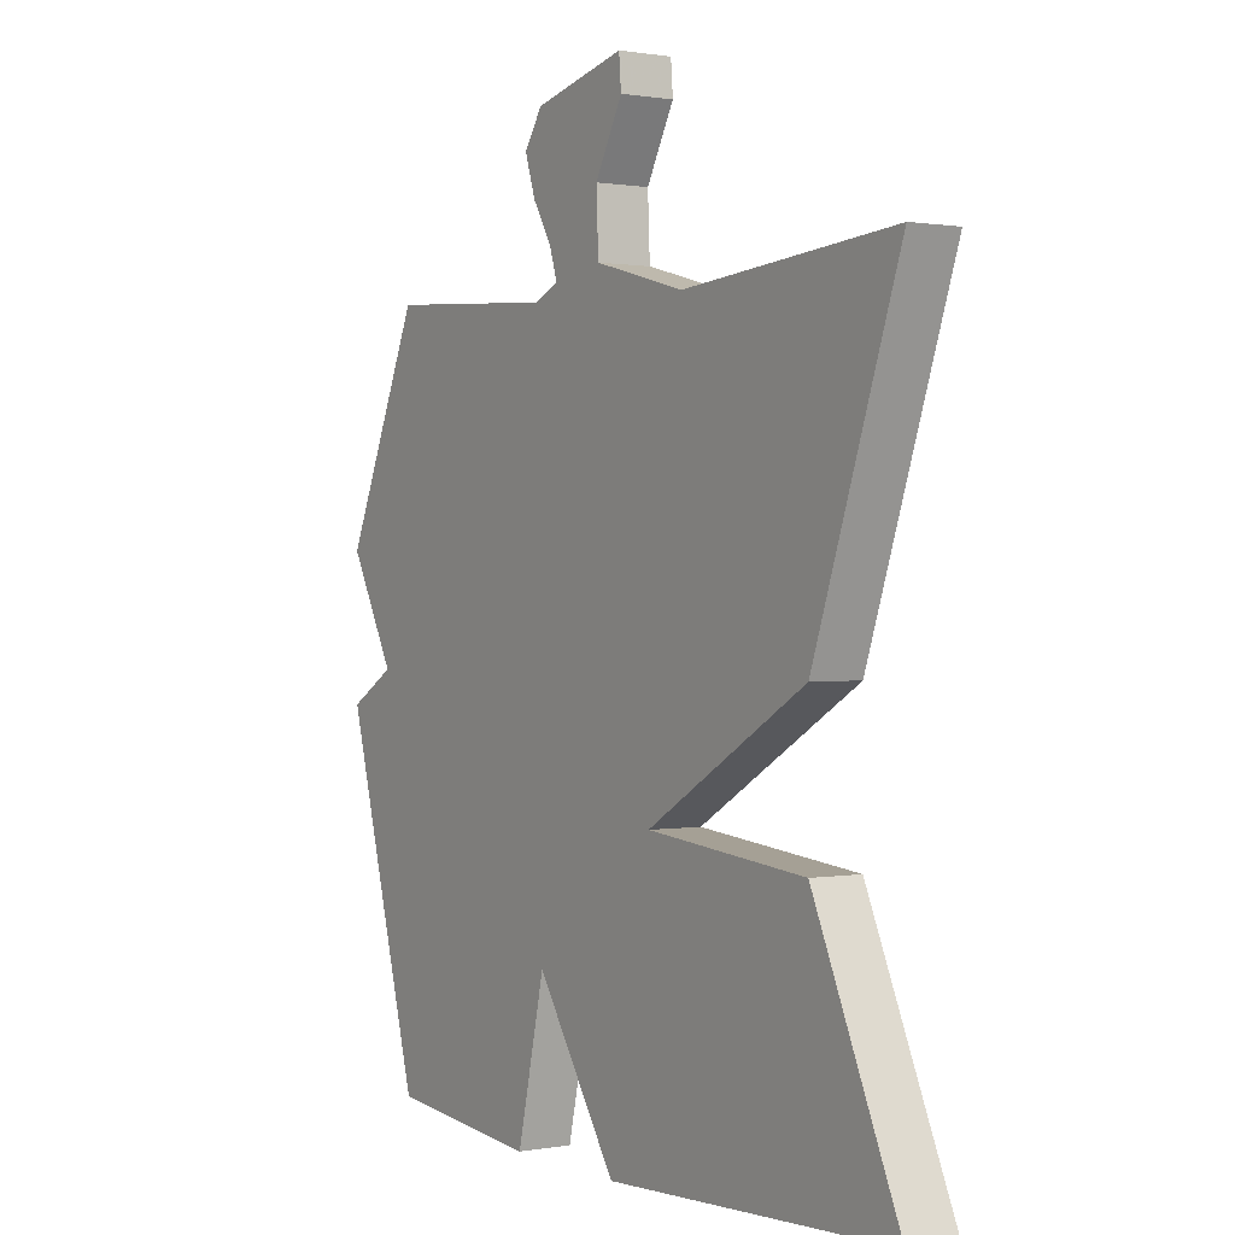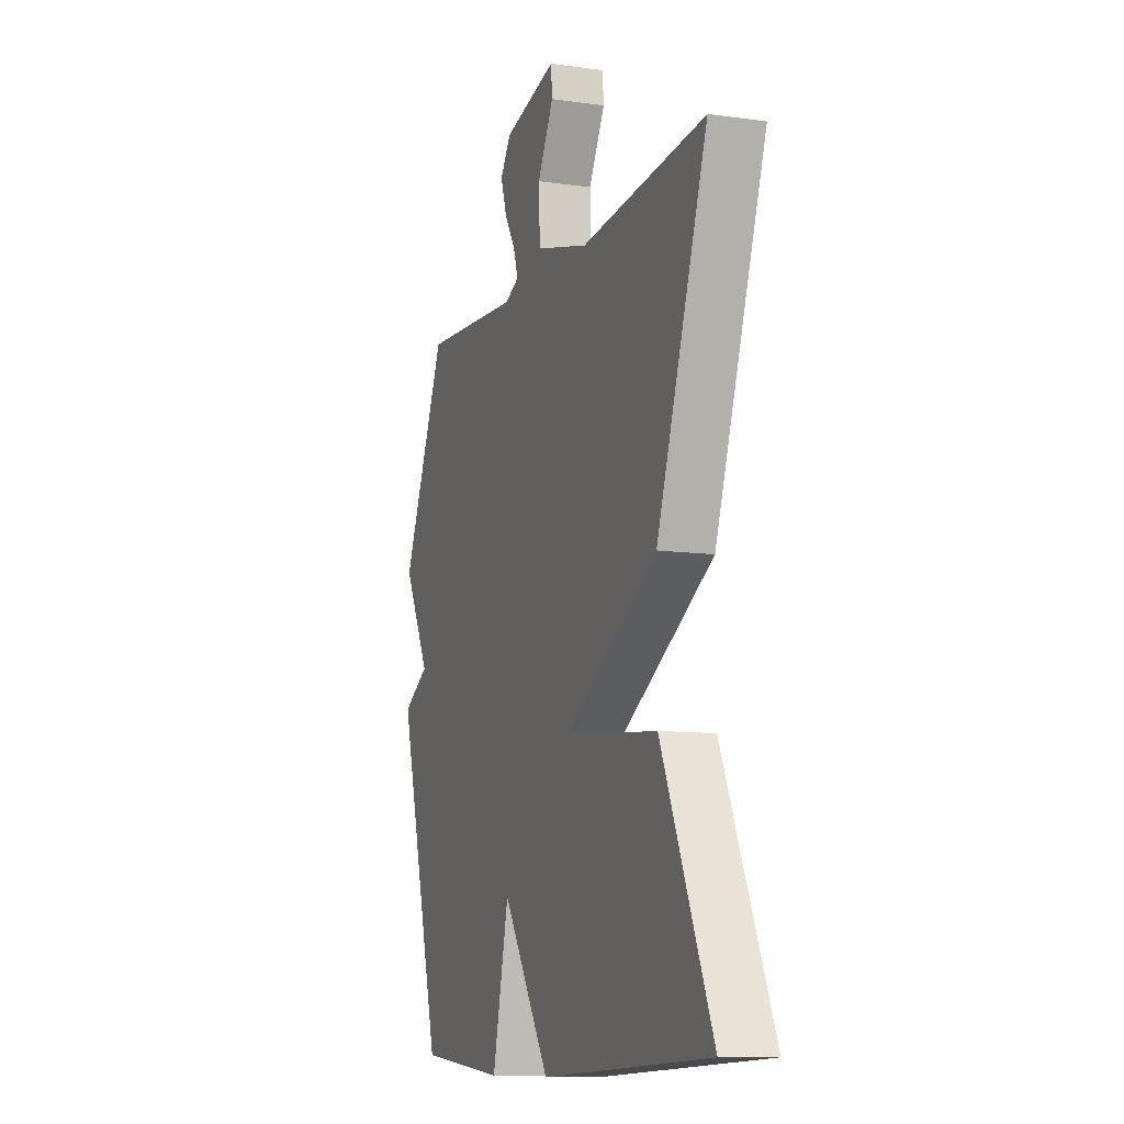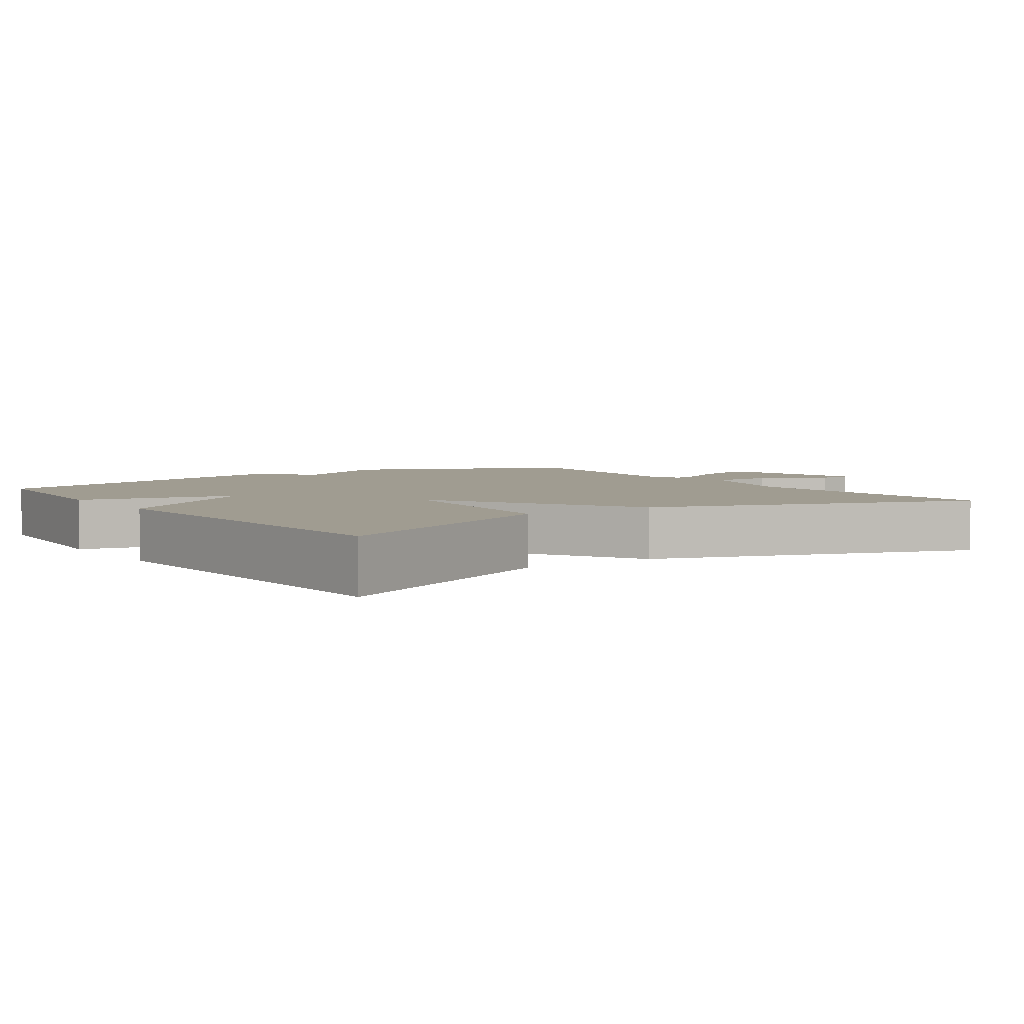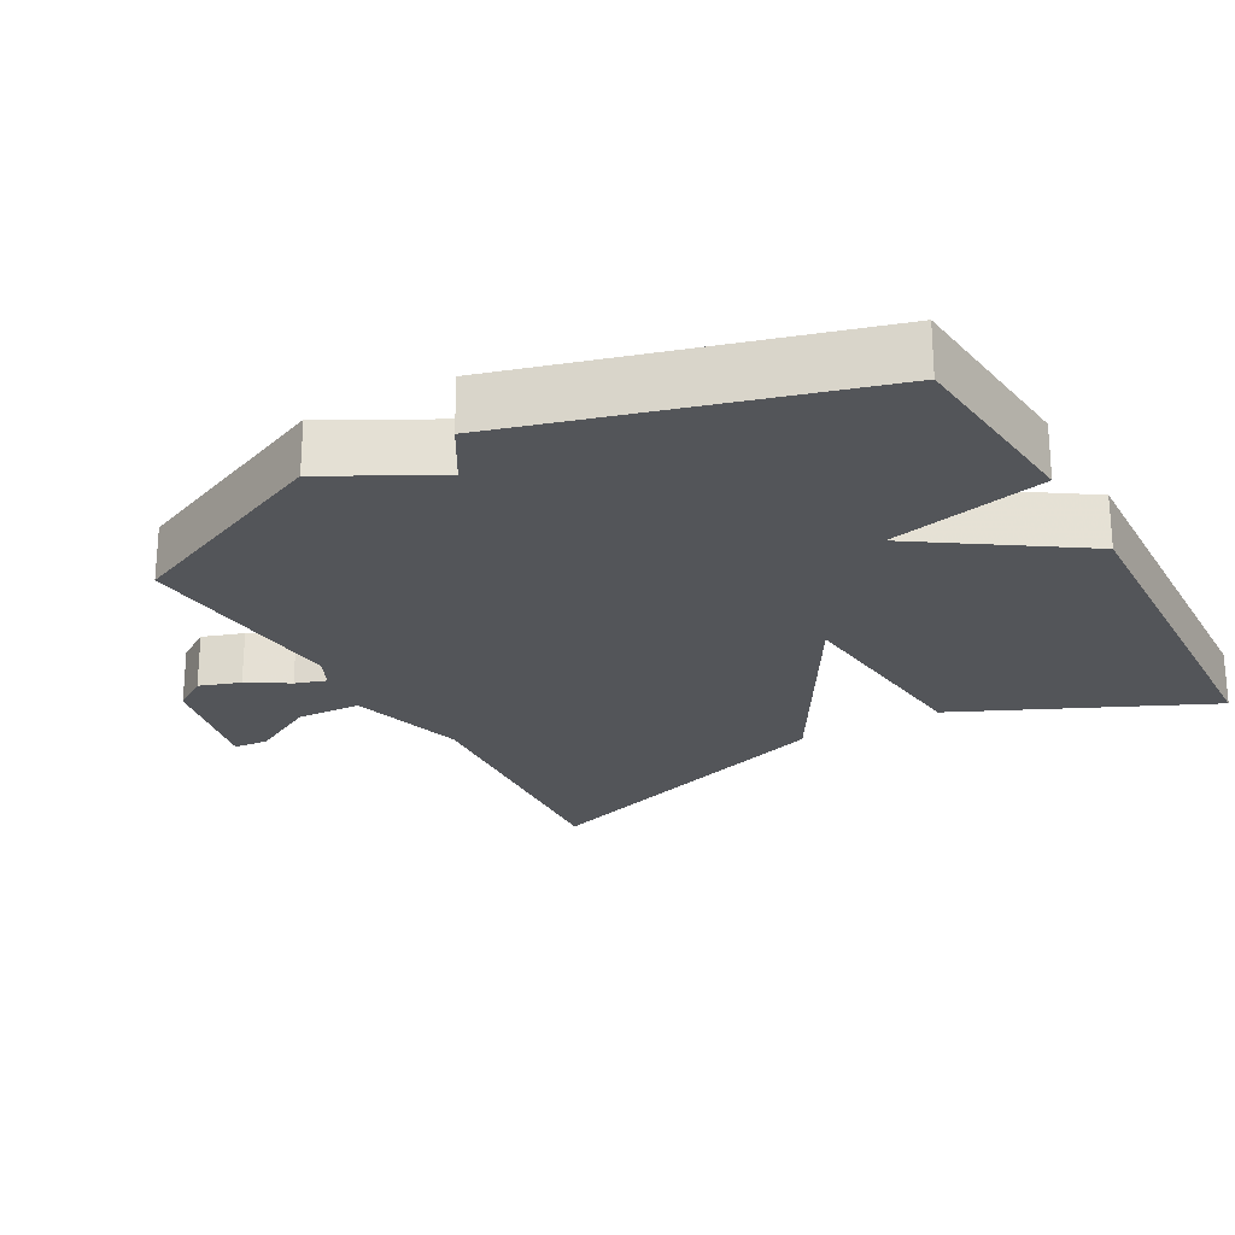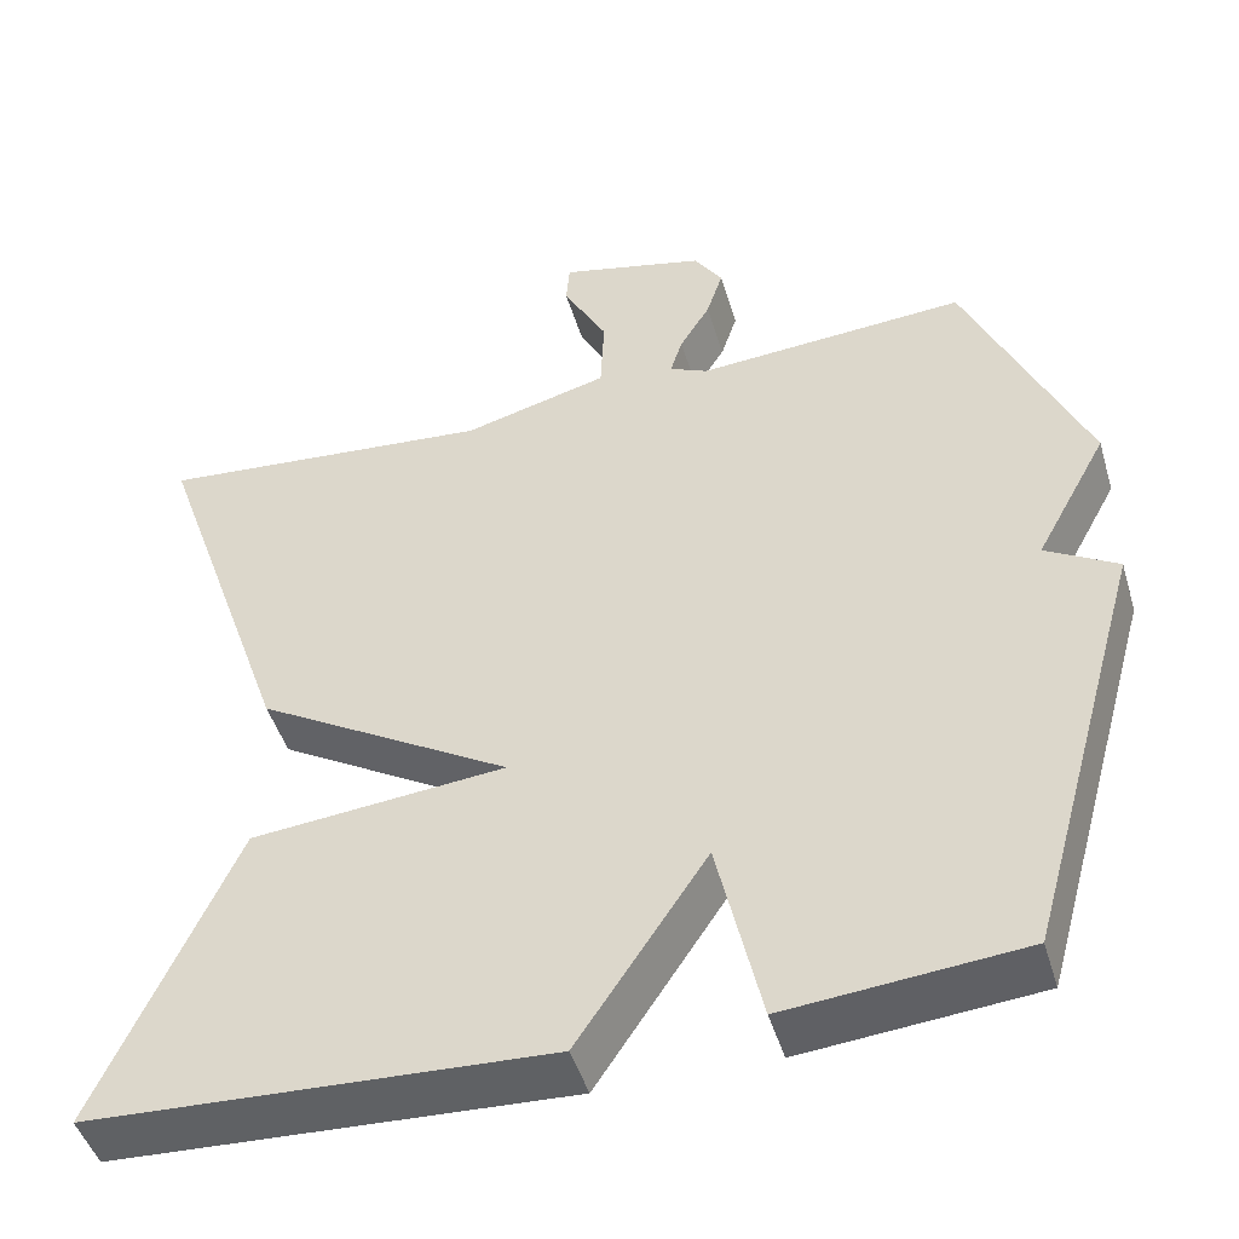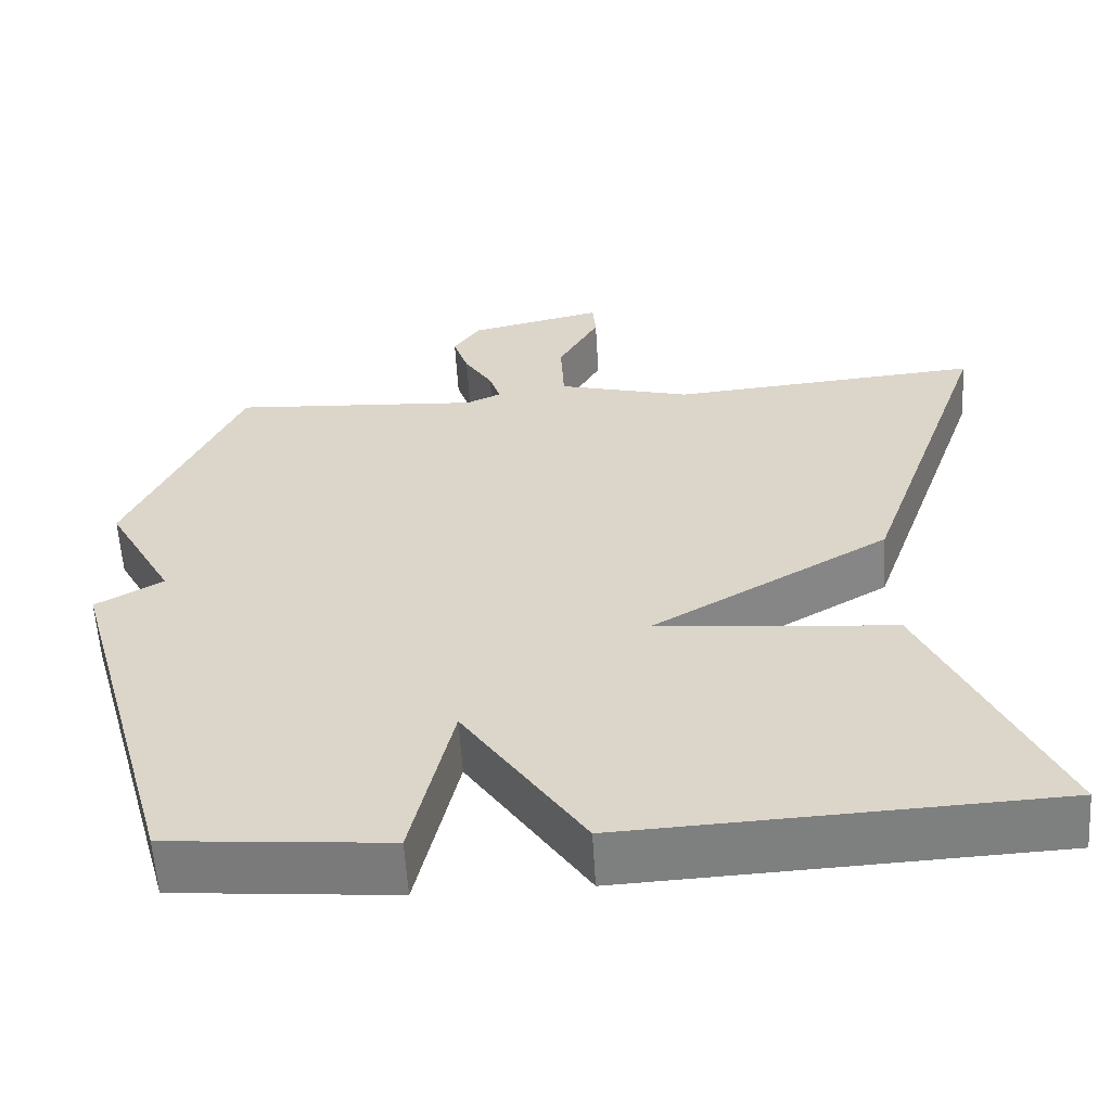
<metadata>
{"format":"obj","ext":"obj","renderer":"f3d","projection":"perspective","resolution":1024,"background":"white","views":[{"elev":0.7,"azim":-123.0,"up":"+Z"},{"elev":-10.5,"azim":-109.5,"up":"+Z"},{"elev":4.4,"azim":-124.8,"up":"+Y"},{"elev":-24.1,"azim":119.1,"up":"+Y"},{"elev":-46.5,"azim":16.4,"up":"+Z"},{"elev":-59.2,"azim":-176.5,"up":"+Z"}]}
</metadata>
<code>
v -0.5 0.07 -0.5
v -0.342 0.07 -0.151
v -0.048 0.07 -0.123
v -0.342 0.07 0.049
v -0.5 0.07 0.5
v -0.112 0.07 0.467
v 0.055 0.07 0.512
v 0.059 0.07 0.603
v 0.008 0.07 0.696
v 0.012 0.07 0.745
v 0.18 0.07 0.706
v 0.213 0.07 0.657
v 0.194 0.07 0.599
v 0.159 0.07 0.542
v 0.145 0.07 0.498
v 0.189 0.07 0.478
v 0.5 0.07 0.5
v 0.638 0.07 0.191
v 0.555 0.07 0.039
v 0.638 0.07 -0.009
v 0.5 0.07 -0.5
v 0.228 0.07 -0.525
v 0.177 0.07 -0.303
v 0.028 0.07 -0.525
v -0.5 0 -0.5
v -0.342 0 -0.151
v -0.048 0 -0.123
v -0.342 0 0.049
v -0.5 0 0.5
v -0.112 0 0.467
v 0.055 0 0.512
v 0.059 0 0.603
v 0.008 0 0.696
v 0.012 0 0.745
v 0.18 0 0.706
v 0.213 0 0.657
v 0.194 0 0.599
v 0.159 0 0.542
v 0.145 0 0.498
v 0.189 0 0.478
v 0.5 0 0.5
v 0.638 0 0.191
v 0.555 0 0.039
v 0.638 0 -0.009
v 0.5 0 -0.5
v 0.228 0 -0.525
v 0.177 0 -0.303
v 0.028 0 -0.525
f 1 2 3
f 24 1 3
f 23 24 3
f 21 22 23
f 20 21 23
f 19 20 23
f 19 23 3
f 18 19 3
f 17 18 3
f 16 17 3
f 15 16 3 4
f 14 15 4
f 12 13 14
f 11 12 14
f 10 11 14
f 9 10 14
f 8 9 14
f 7 8 14
f 7 14 4
f 6 7 4
f 4 5 6
f 27 26 25
f 27 25 48
f 27 48 47
f 47 46 45
f 47 45 44
f 47 44 43
f 27 47 43
f 27 43 42
f 27 42 41
f 27 41 40
f 28 27 40 39
f 28 39 38
f 38 37 36
f 38 36 35
f 38 35 34
f 38 34 33
f 38 33 32
f 38 32 31
f 28 38 31
f 28 31 30
f 30 29 28
f 1 25 26 2
f 2 26 27 3
f 3 27 28 4
f 4 28 29 5
f 5 29 30 6
f 6 30 31 7
f 7 31 32 8
f 8 32 33 9
f 9 33 34 10
f 10 34 35 11
f 11 35 36 12
f 12 36 37 13
f 13 37 38 14
f 14 38 39 15
f 15 39 40 16
f 16 40 41 17
f 17 41 42 18
f 18 42 43 19
f 19 43 44 20
f 20 44 45 21
f 21 45 46 22
f 22 46 47 23
f 23 47 48 24
f 24 48 25 1

</code>
